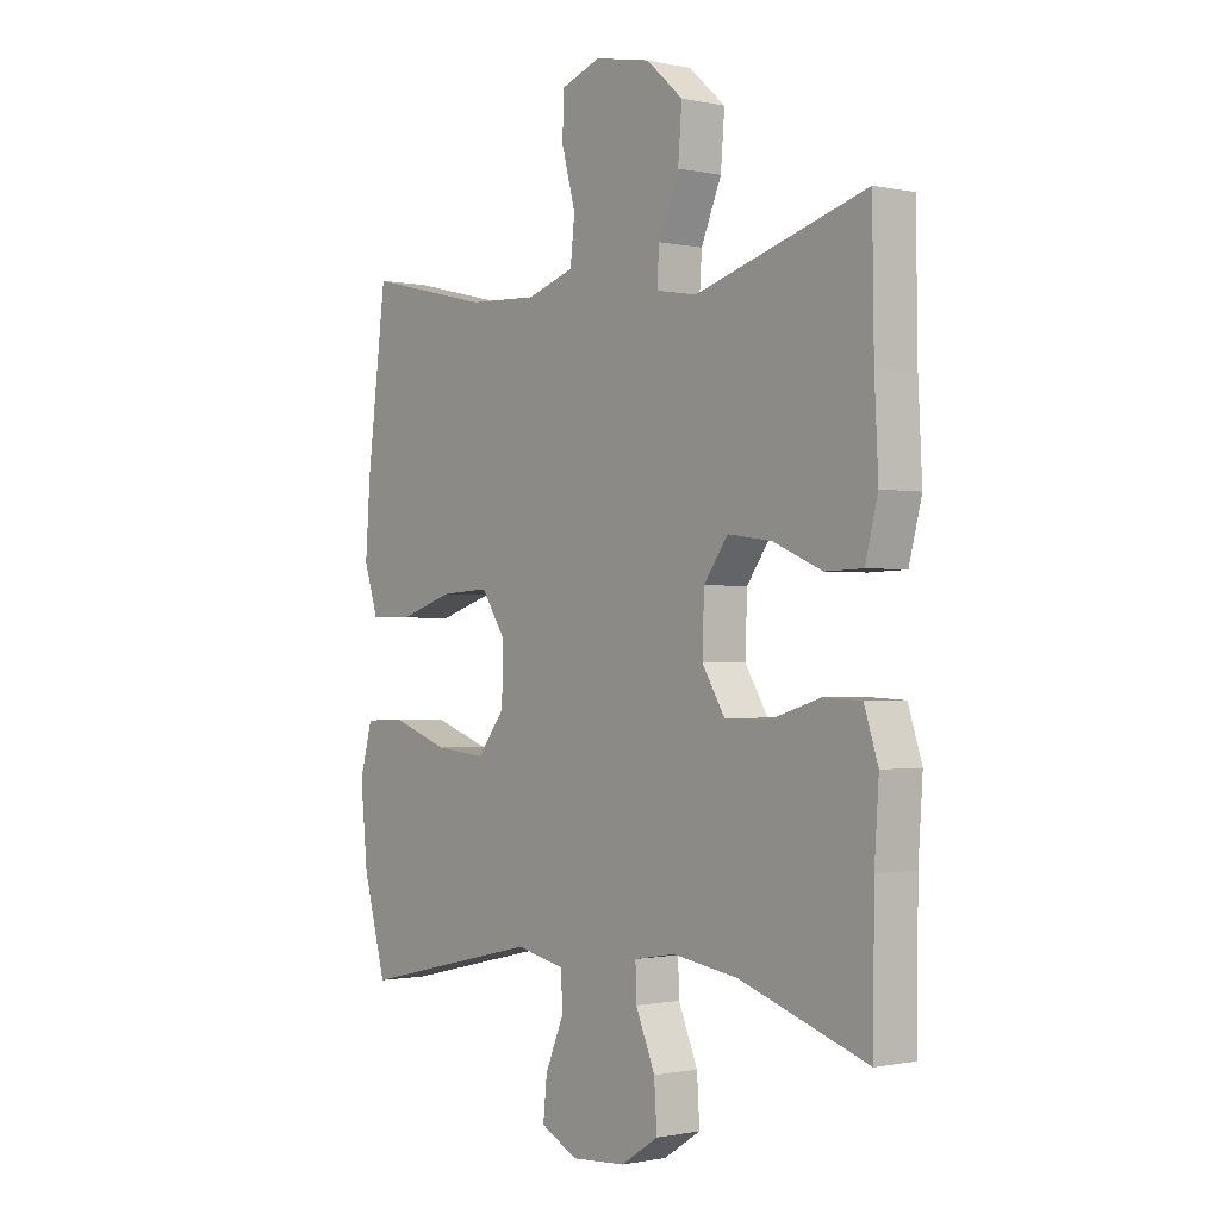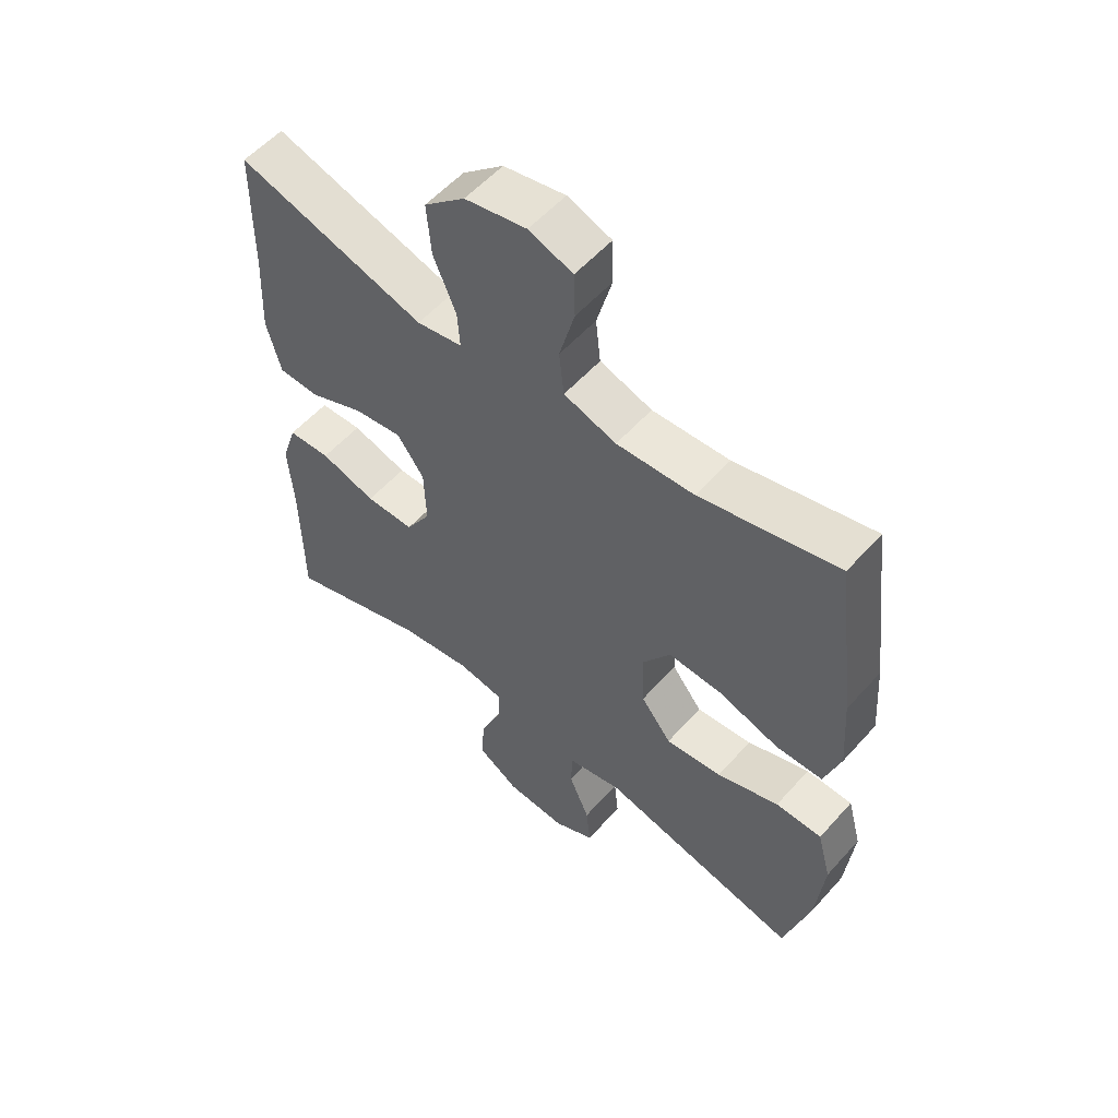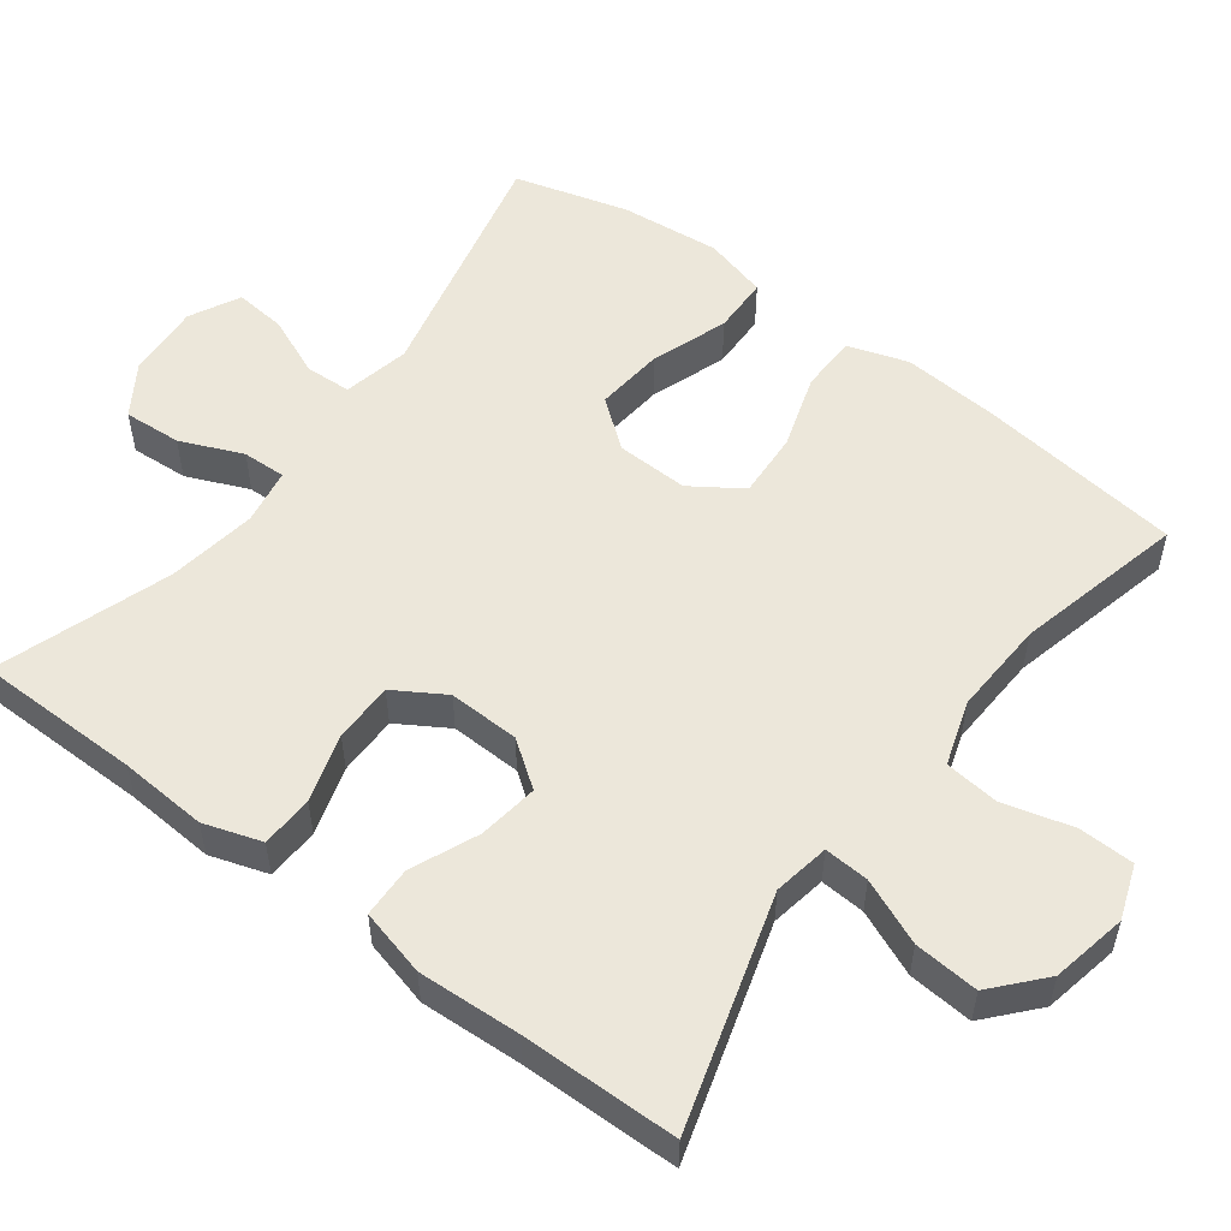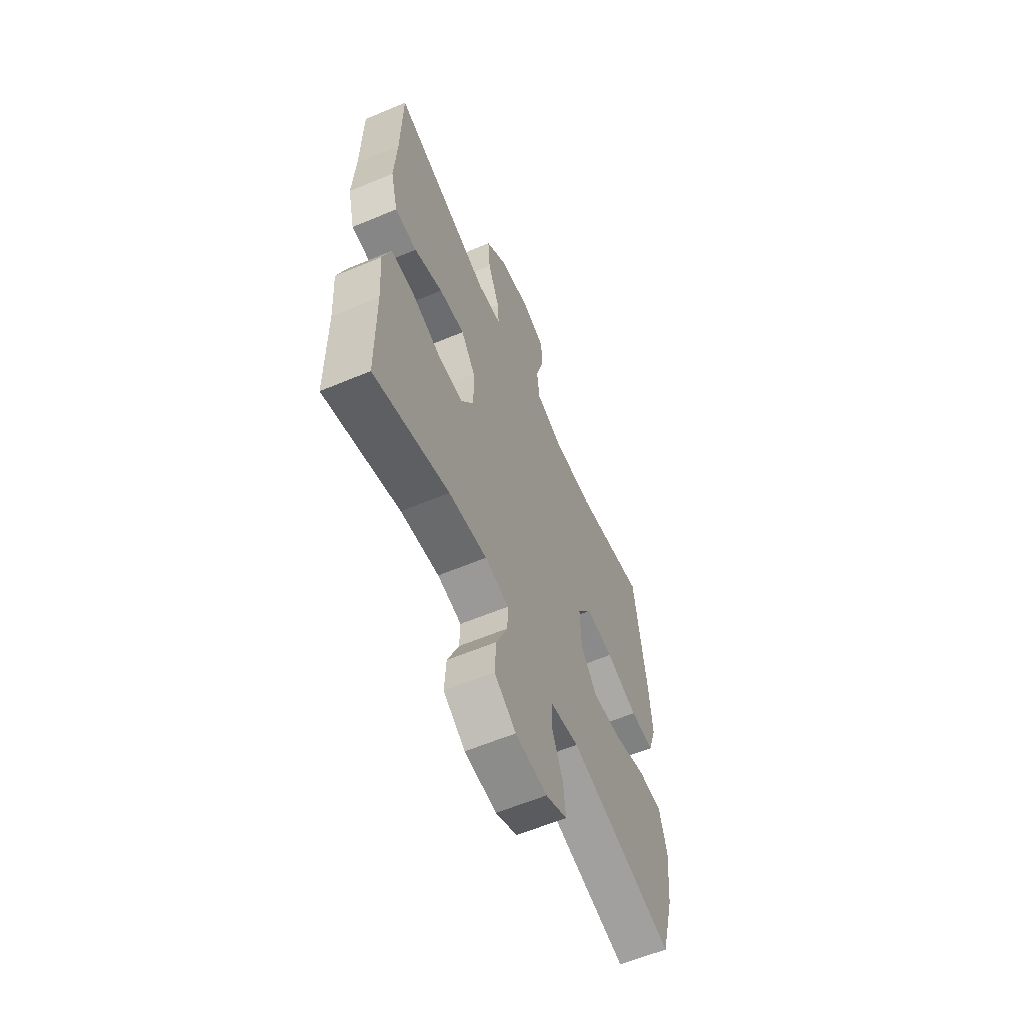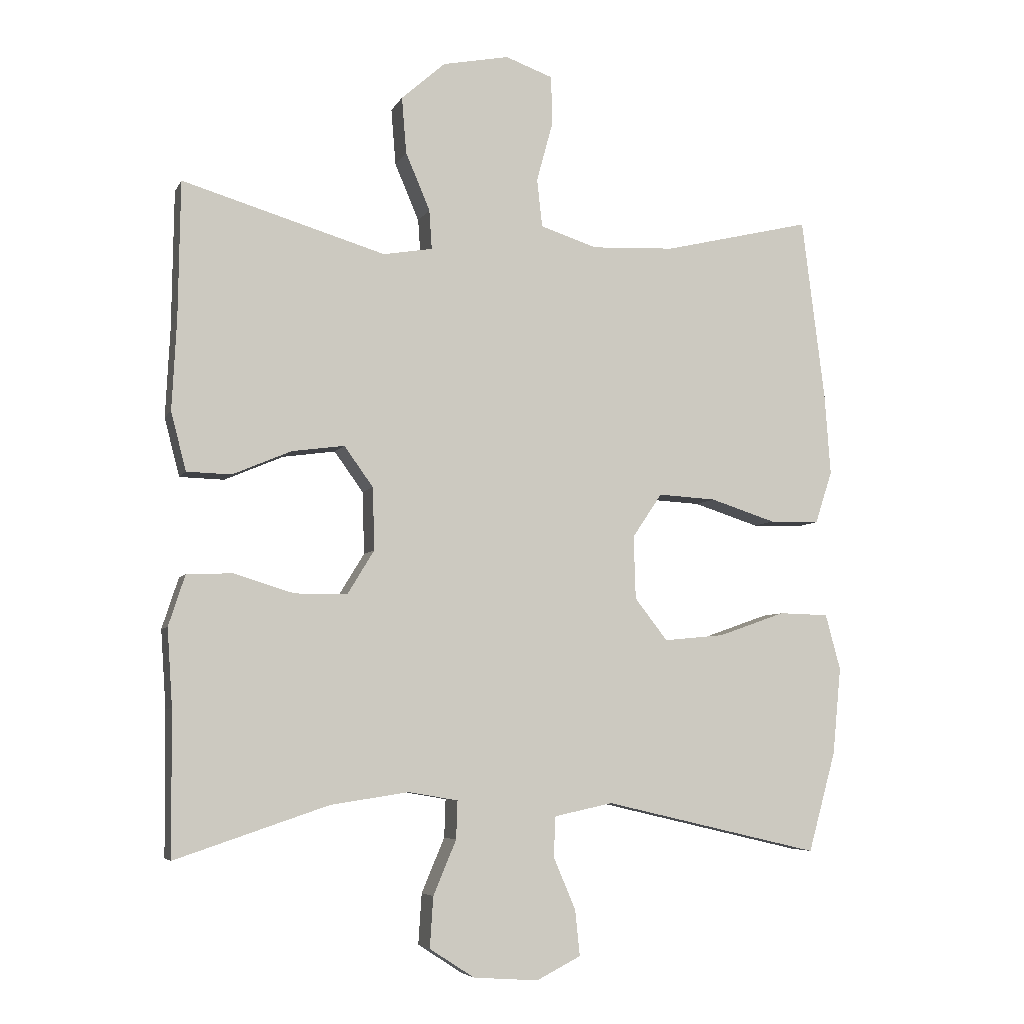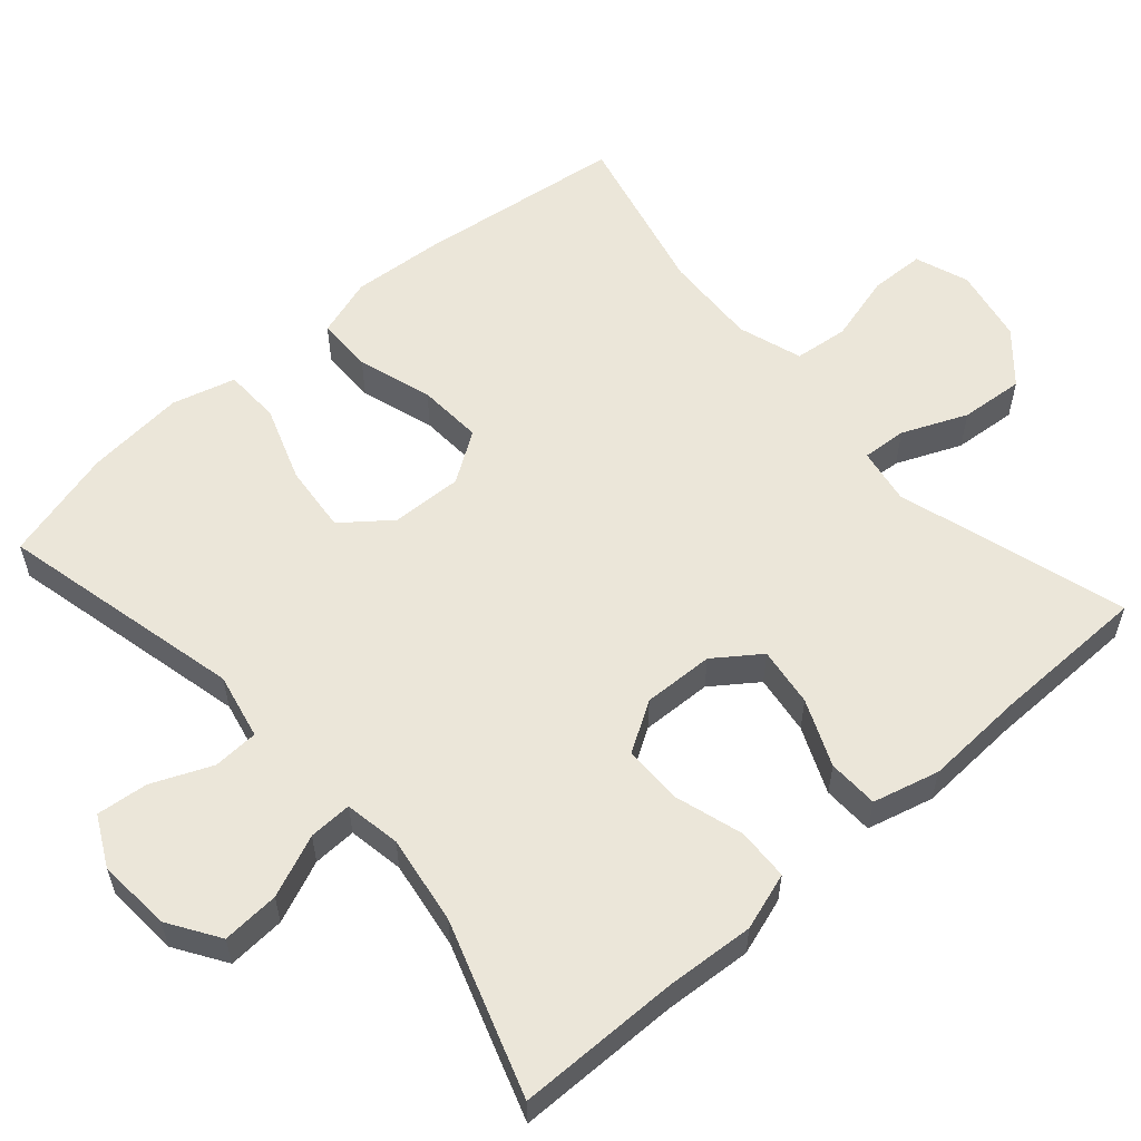
<metadata>
{"format":"obj","ext":"obj","renderer":"f3d","projection":"perspective","resolution":1024,"background":"white","views":[{"elev":-0.8,"azim":-128.5,"up":"+Z"},{"elev":55.9,"azim":41.0,"up":"+Z"},{"elev":53.9,"azim":-53.1,"up":"+Y"},{"elev":-60.6,"azim":-66.8,"up":"+Z"},{"elev":-5.8,"azim":-16.5,"up":"+Z"},{"elev":57.2,"azim":-131.2,"up":"+Y"}]}
</metadata>
<code>
v 0.5 0.07 0.5
v 0.535 0.07 0.222
v 0.544 0.07 0.098
v 0.518 0.07 0.018
v 0.442 0.07 0.017
v 0.342 0.07 0.049
v 0.254 0.07 0.054
v 0.209 0.07 -0.013
v 0.212 0.07 -0.109
v 0.262 0.07 -0.173
v 0.354 0.07 -0.164
v 0.456 0.07 -0.128
v 0.532 0.07 -0.13
v 0.555 0.07 -0.215
v 0.542 0.07 -0.348
v 0.5 0.07 -0.5
v 0.17 0.07 -0.423
v 0.081 0.07 -0.442
v 0.078 0.07 -0.503
v 0.112 0.07 -0.583
v 0.119 0.07 -0.652
v 0.052 0.07 -0.686
v -0.047 0.07 -0.679
v -0.115 0.07 -0.635
v -0.11 0.07 -0.558
v -0.075 0.07 -0.475
v -0.073 0.07 -0.417
v -0.148 0.07 -0.404
v -0.267 0.07 -0.422
v -0.5 0.07 -0.5
v -0.502 0.07 -0.281
v -0.51 0.07 -0.163
v -0.485 0.07 -0.086
v -0.415 0.07 -0.083
v -0.324 0.07 -0.111
v -0.244 0.07 -0.111
v -0.203 0.07 -0.044
v -0.206 0.07 0.051
v -0.25 0.07 0.112
v -0.33 0.07 0.101
v -0.419 0.07 0.063
v -0.487 0.07 0.065
v -0.51 0.07 0.154
v -0.503 0.07 0.291
v -0.5 0.07 0.5
v -0.191 0.07 0.408
v -0.116 0.07 0.421
v -0.12 0.07 0.481
v -0.157 0.07 0.568
v -0.164 0.07 0.654
v -0.097 0.07 0.713
v 0.004 0.07 0.733
v 0.076 0.07 0.707
v 0.078 0.07 0.633
v 0.053 0.07 0.541
v 0.061 0.07 0.468
v 0.147 0.07 0.44
v 0.274 0.07 0.446
v 0.5 0 0.5
v 0.535 0 0.222
v 0.544 0 0.098
v 0.518 0 0.018
v 0.442 0 0.017
v 0.342 0 0.049
v 0.254 0 0.054
v 0.209 0 -0.013
v 0.212 0 -0.109
v 0.262 0 -0.173
v 0.354 0 -0.164
v 0.456 0 -0.128
v 0.532 0 -0.13
v 0.555 0 -0.215
v 0.542 0 -0.348
v 0.5 0 -0.5
v 0.17 0 -0.423
v 0.081 0 -0.442
v 0.078 0 -0.503
v 0.112 0 -0.583
v 0.119 0 -0.652
v 0.052 0 -0.686
v -0.047 0 -0.679
v -0.115 0 -0.635
v -0.11 0 -0.558
v -0.075 0 -0.475
v -0.073 0 -0.417
v -0.148 0 -0.404
v -0.267 0 -0.422
v -0.5 0 -0.5
v -0.502 0 -0.281
v -0.51 0 -0.163
v -0.485 0 -0.086
v -0.415 0 -0.083
v -0.324 0 -0.111
v -0.244 0 -0.111
v -0.203 0 -0.044
v -0.206 0 0.051
v -0.25 0 0.112
v -0.33 0 0.101
v -0.419 0 0.063
v -0.487 0 0.065
v -0.51 0 0.154
v -0.503 0 0.291
v -0.5 0 0.5
v -0.191 0 0.408
v -0.116 0 0.421
v -0.12 0 0.481
v -0.157 0 0.568
v -0.164 0 0.654
v -0.097 0 0.713
v 0.004 0 0.733
v 0.076 0 0.707
v 0.078 0 0.633
v 0.053 0 0.541
v 0.061 0 0.468
v 0.147 0 0.44
v 0.274 0 0.446
f 53 54 55
f 52 53 55
f 51 52 55
f 50 51 55
f 49 50 55
f 48 49 55
f 47 48 55 56
f 44 45 46
f 44 46 47
f 43 44 47
f 42 43 47
f 41 42 47
f 40 41 47
f 47 56 57
f 40 47 57
f 39 40 57
f 33 34 35
f 32 33 35
f 31 32 35
f 31 35 36
f 30 31 36
f 29 30 36
f 28 29 36 37
f 24 25 26
f 23 24 26
f 22 23 26
f 21 22 26
f 20 21 26
f 19 20 26
f 18 19 26 27
f 28 37 38
f 27 28 38
f 18 27 38
f 17 18 38
f 15 16 17
f 14 15 17
f 13 14 17
f 12 13 17
f 11 12 17
f 4 5 6
f 3 4 6
f 2 3 6
f 1 2 6
f 58 1 6
f 58 6 7
f 57 58 7 8
f 39 57 8 9
f 38 39 9 10
f 17 38 10
f 10 11 17
f 113 112 111
f 113 111 110
f 113 110 109
f 113 109 108
f 113 108 107
f 113 107 106
f 114 113 106 105
f 104 103 102
f 105 104 102
f 105 102 101
f 105 101 100
f 105 100 99
f 105 99 98
f 115 114 105
f 115 105 98
f 115 98 97
f 93 92 91
f 93 91 90
f 93 90 89
f 94 93 89
f 94 89 88
f 94 88 87
f 95 94 87 86
f 84 83 82
f 84 82 81
f 84 81 80
f 84 80 79
f 84 79 78
f 84 78 77
f 85 84 77 76
f 96 95 86
f 96 86 85
f 96 85 76
f 96 76 75
f 75 74 73
f 75 73 72
f 75 72 71
f 75 71 70
f 75 70 69
f 64 63 62
f 64 62 61
f 64 61 60
f 64 60 59
f 64 59 116
f 65 64 116
f 66 65 116 115
f 67 66 115 97
f 68 67 97 96
f 68 96 75
f 75 69 68
f 1 59 60 2
f 2 60 61 3
f 3 61 62 4
f 4 62 63 5
f 5 63 64 6
f 6 64 65 7
f 7 65 66 8
f 8 66 67 9
f 9 67 68 10
f 10 68 69 11
f 11 69 70 12
f 12 70 71 13
f 13 71 72 14
f 14 72 73 15
f 15 73 74 16
f 16 74 75 17
f 17 75 76 18
f 18 76 77 19
f 19 77 78 20
f 20 78 79 21
f 21 79 80 22
f 22 80 81 23
f 23 81 82 24
f 24 82 83 25
f 25 83 84 26
f 26 84 85 27
f 27 85 86 28
f 28 86 87 29
f 29 87 88 30
f 30 88 89 31
f 31 89 90 32
f 32 90 91 33
f 33 91 92 34
f 34 92 93 35
f 35 93 94 36
f 36 94 95 37
f 37 95 96 38
f 38 96 97 39
f 39 97 98 40
f 40 98 99 41
f 41 99 100 42
f 42 100 101 43
f 43 101 102 44
f 44 102 103 45
f 45 103 104 46
f 46 104 105 47
f 47 105 106 48
f 48 106 107 49
f 49 107 108 50
f 50 108 109 51
f 51 109 110 52
f 52 110 111 53
f 53 111 112 54
f 54 112 113 55
f 55 113 114 56
f 56 114 115 57
f 57 115 116 58
f 58 116 59 1

</code>
